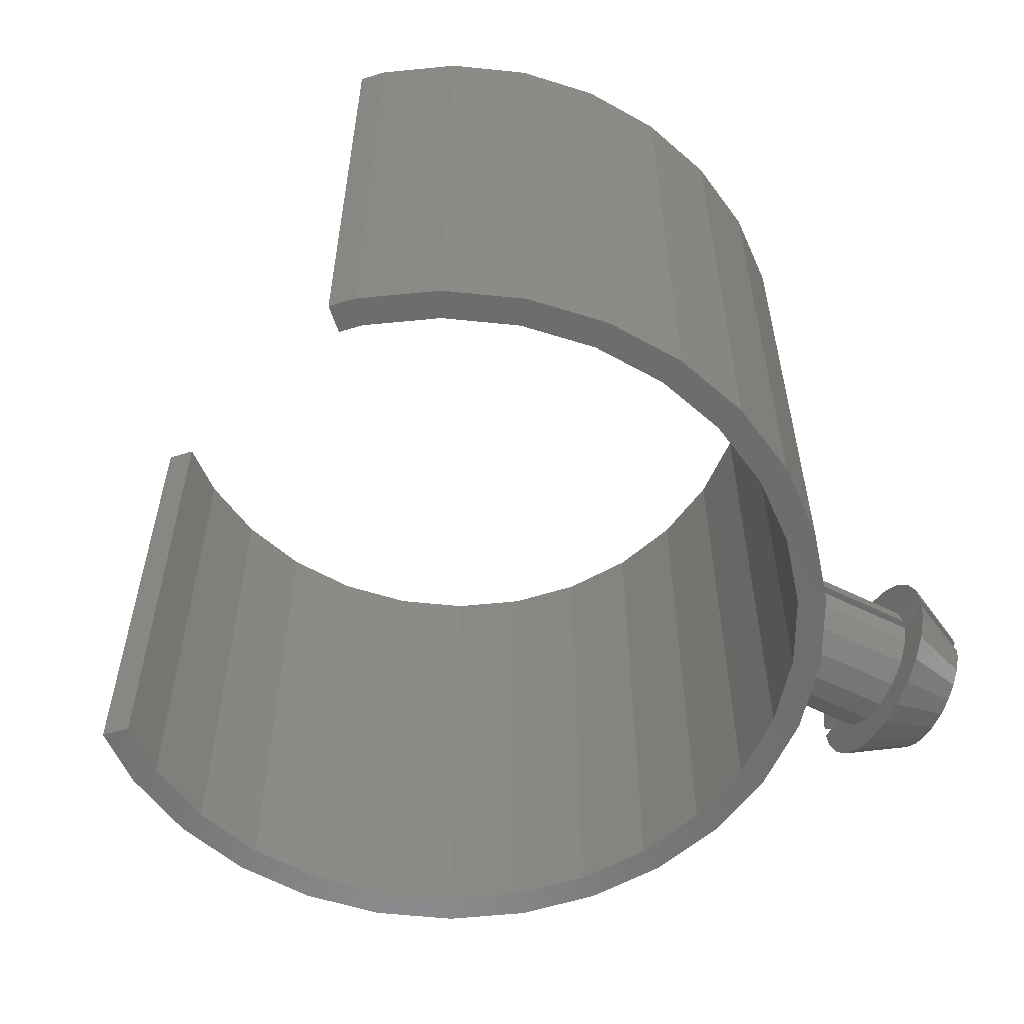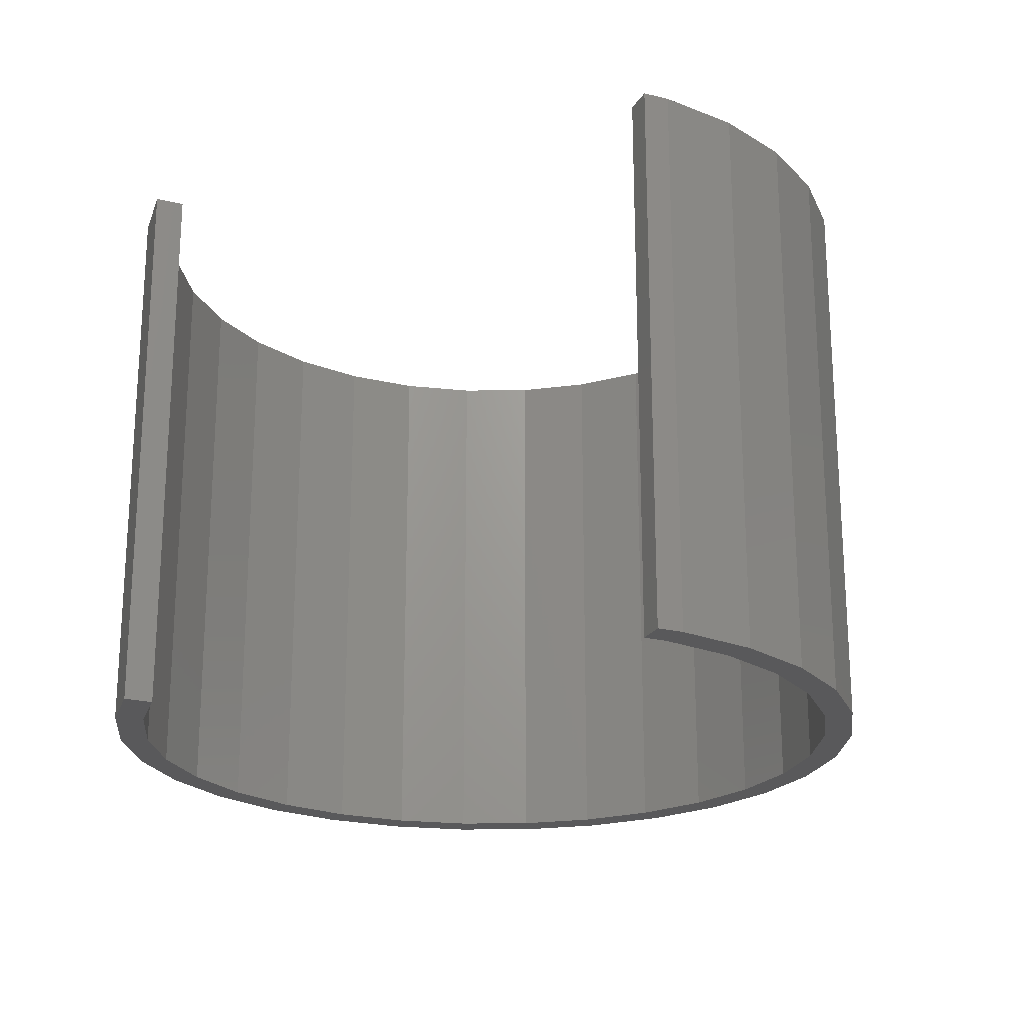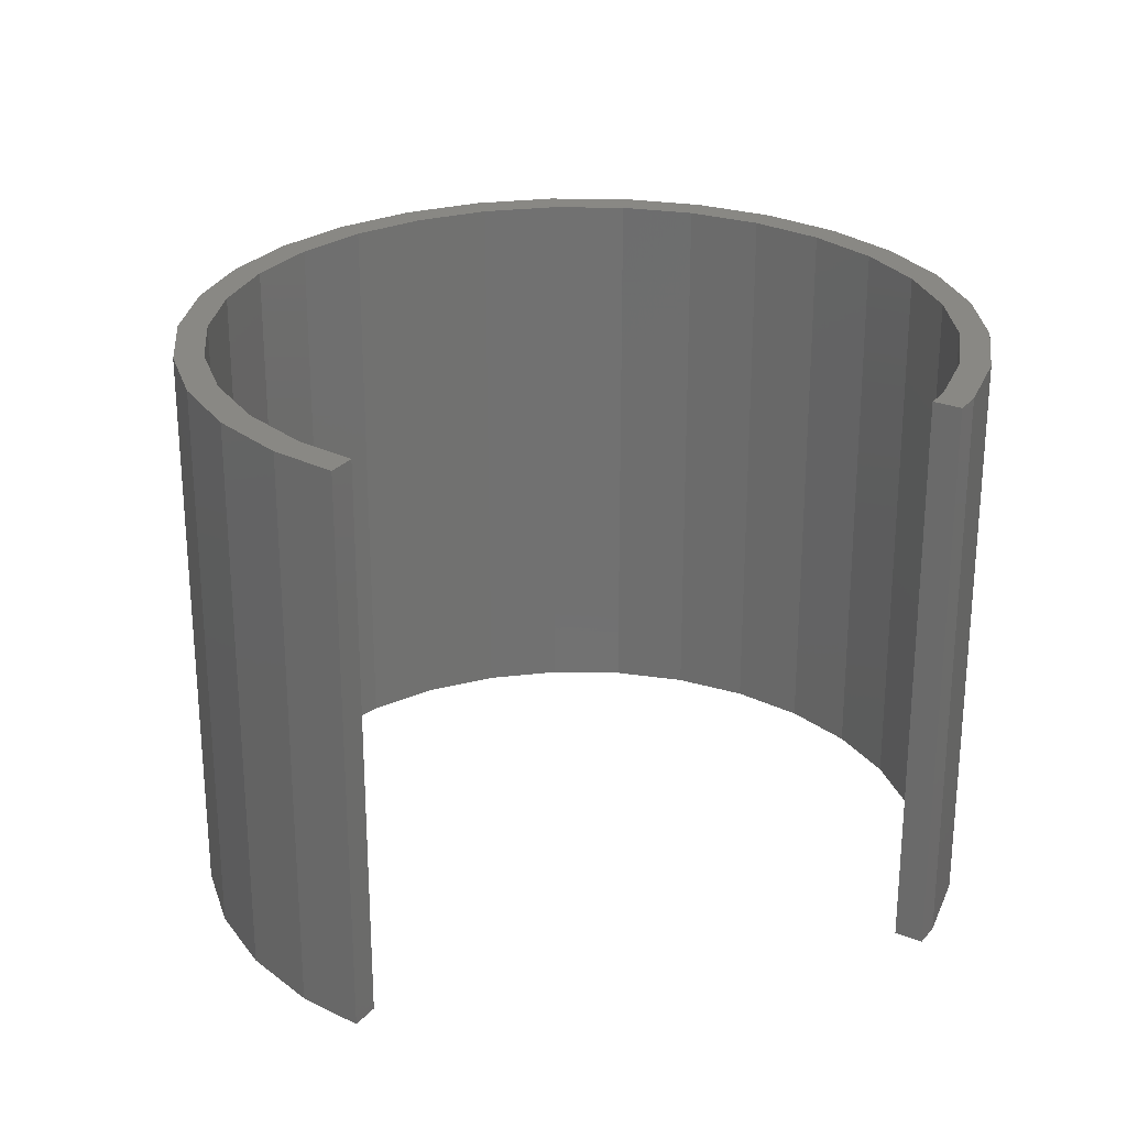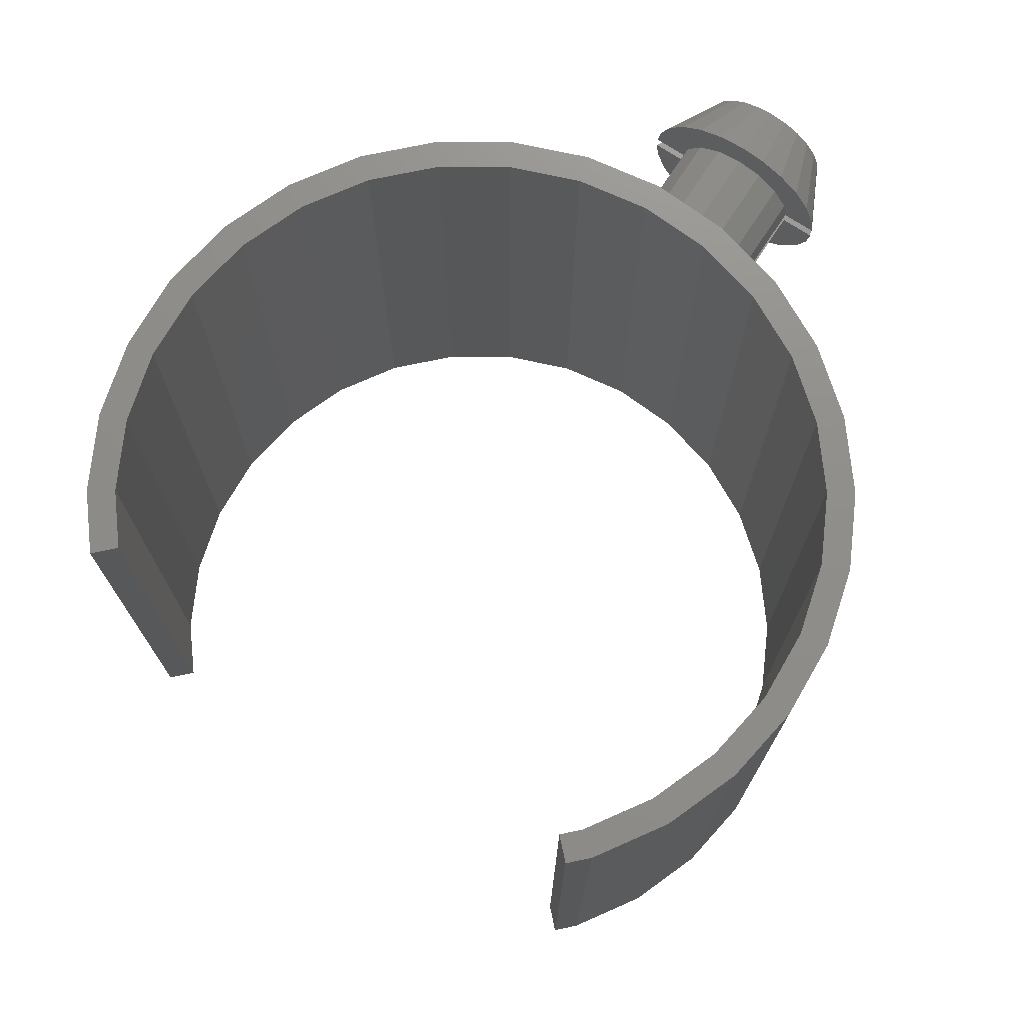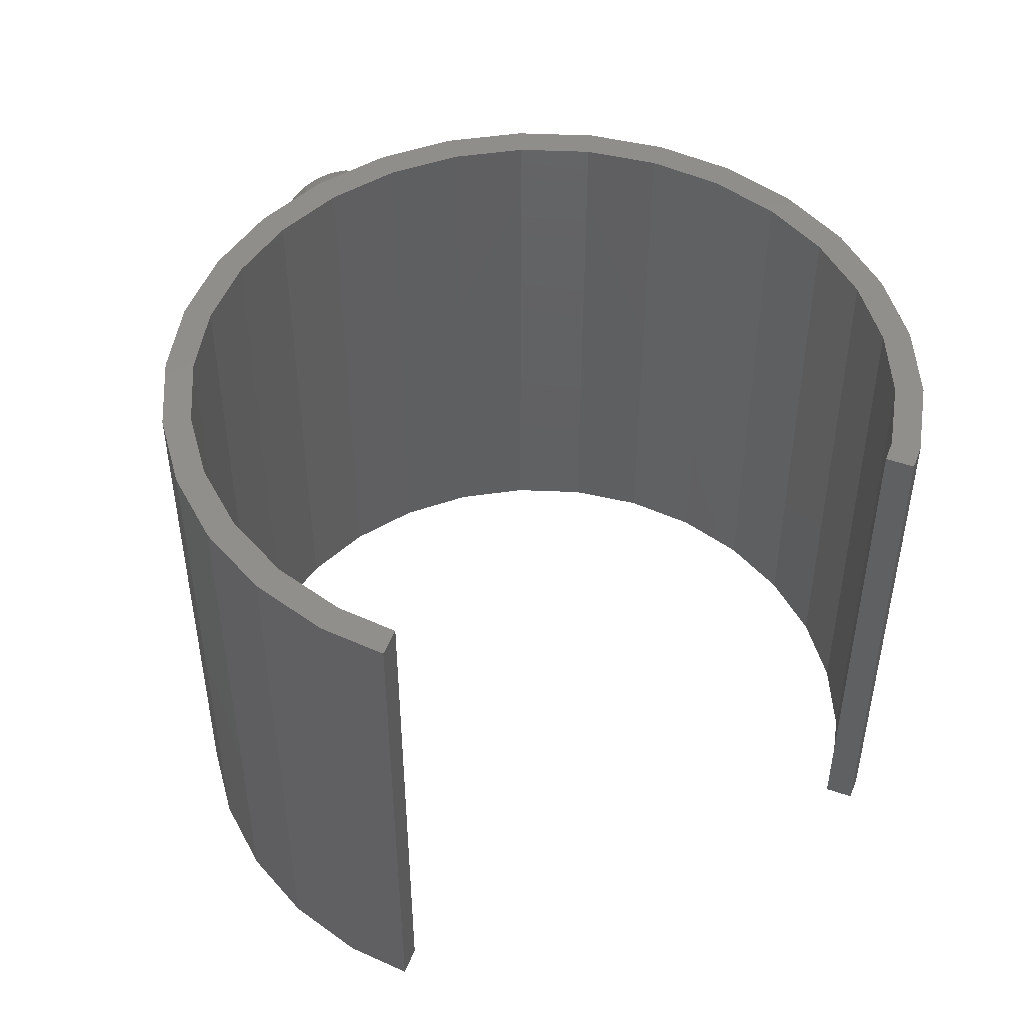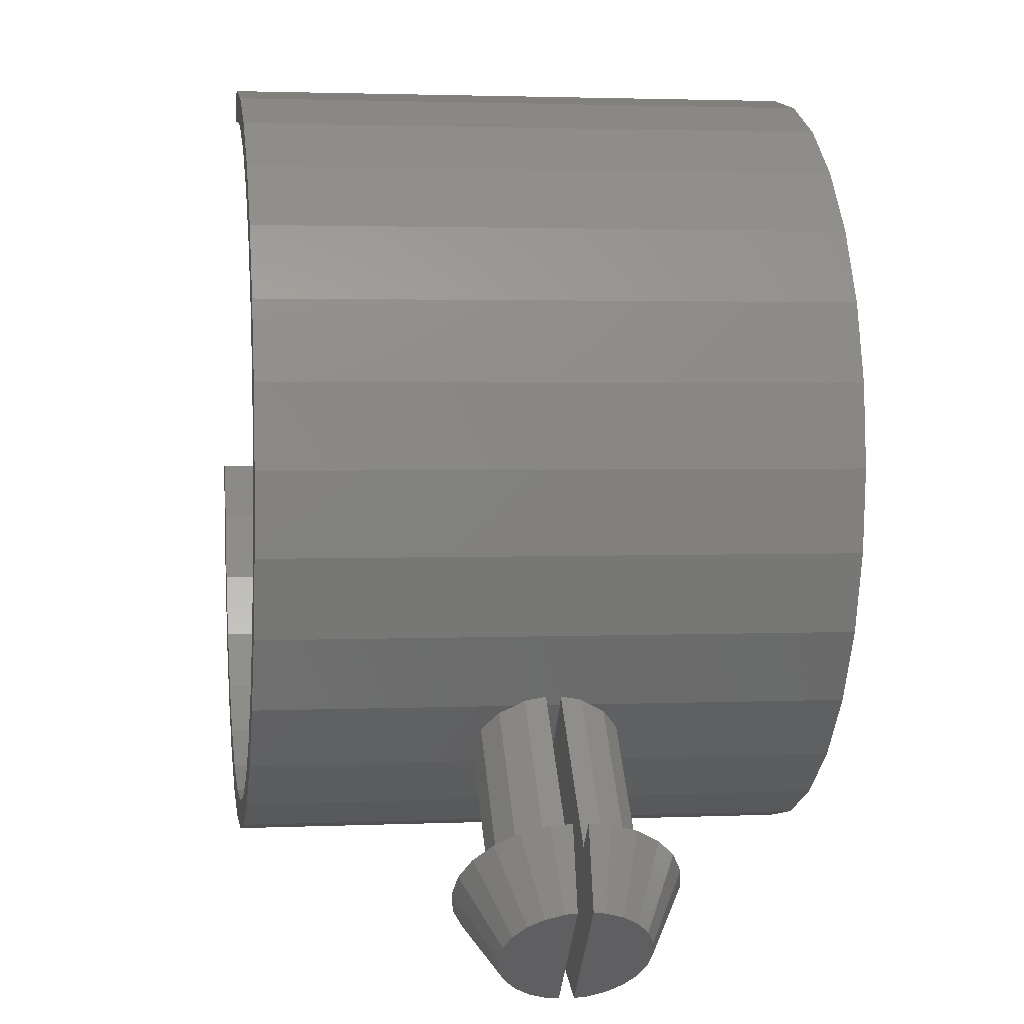
<metadata>
{"format":"stl","ext":"stl","renderer":"f3d","projection":"perspective","resolution":1024,"background":"white","views":[{"elev":-58.1,"azim":-162.1,"up":"+Z"},{"elev":-22.2,"azim":157.2,"up":"+Z"},{"elev":26.8,"azim":121.4,"up":"+Z"},{"elev":73.5,"azim":168.2,"up":"+Z"},{"elev":48.8,"azim":110.7,"up":"+Z"},{"elev":2.5,"azim":-98.6,"up":"+Y"}]}
</metadata>
<code>
# stl→obj: 196 verts, 388 faces
v -34.33 -27.35 0.5
v -27.35 -34.33 0.5
v -34.25 -27.42 1.294
v -27.42 -34.25 1.294
v -27.78 -33.9 2.5
v -28.34 -33.34 3.536
v -29.07 -32.61 4.33
v -29.92 -31.75 4.83
v -30.84 -30.84 5
v -31.75 -29.92 4.83
v -32.61 -29.07 4.33
v -33.34 -28.34 3.536
v -33.9 -27.78 2.5
v -32.56 -22.05 0.5
v -30.77 -23.84 0.5
v -33.24 -24.1 0.5
v -21.84 -15.87 0.5
v -22.19 -15.26 0.5
v -15.21 -22.14 0.5
v -18.07 -20.06 0.5
v -23.84 -30.77 0.5
v -22.05 -32.56 0.5
v -25.98 -33.87 0.5
v -32.43 -22.18 1.941
v -31.9 -22.71 3.75
v -31.05 -23.55 5.303
v -29.95 -24.65 6.495
v -28.68 -25.93 7.244
v -27.3 -27.3 7.5
v -25.93 -28.68 7.244
v -24.65 -29.95 6.495
v -23.55 -31.05 5.303
v -22.71 -31.9 3.75
v -22.18 -32.43 1.941
v -28.66 -25.95 4.619
v -25.95 -28.66 4.619
v -27.3 -27.3 5
v -24.8 -29.8 3.536
v -24.04 -30.57 1.913
v -29.8 -24.8 3.536
v -30.57 -24.04 1.913
v -15.44 -21.97 1.913
v -18.07 -20.06 -4.719
v -18.07 -20.06 -20
v -13.5 -23.38 -20
v -17.66 -20.36 -4.619
v -18.07 -20.06 20
v -18.07 -20.06 4.719
v -13.5 -23.38 20
v -17.66 -20.36 4.619
v -16.33 -21.33 3.536
v -15.21 -22.14 -0.5
v -18.07 -20.06 -0.5
v -16.33 -21.33 -3.536
v -15.44 -21.97 -1.913
v -21.84 -15.87 -0.5
v -24.67 -10.98 -20
v -21.84 -15.87 -20
v -24.67 -10.98 20
v -22.05 -15.52 -1.913
v -21.84 -15.87 -2.506
v -22.19 -15.26 -0.5
v -22.05 -15.52 1.913
v -21.84 -15.87 2.506
v -21.84 -15.87 20
v -21.38 -16.38 3.536
v -20.3 -17.59 4.619
v -19.01 -19.01 5
v -19.01 -19.01 -5
v -20.3 -17.59 -4.619
v -21.38 -16.38 -3.536
v -27.3 -27.3 -5
v -25.95 -28.66 -4.619
v -24.8 -29.8 -3.536
v -24.04 -30.57 -1.913
v -23.84 -30.77 -0.5
v -27.35 -34.33 -0.5
v -24.1 -33.24 -0.5
v -22.05 -32.56 -0.5
v -30.77 -23.84 -0.5
v -32.56 -22.05 -0.5
v -33.87 -25.98 -0.5
v -34.33 -27.35 -0.5
v -26.41 5.614 20
v -27 0 20
v -26.41 -5.614 20
v -24.45 -5.198 20
v -25 0 20
v -22.84 -10.17 20
v -16.73 -18.58 20
v -20.23 -14.69 20
v -12.5 -21.65 20
v -7.725 -23.78 20
v -8.343 -25.68 20
v -2.613 -24.86 20
v -2.822 -26.85 20
v 2.613 -24.86 20
v 2.822 -26.85 20
v 7.725 -23.78 20
v 8.343 -25.68 20
v 12.5 -21.65 20
v 13.5 -23.38 20
v 16.73 -18.58 20
v 18.07 -20.06 20
v 20.23 -14.69 20
v 21.84 -15.87 20
v 26.89 -1 20
v 24.89 -1 20
v 26.41 -5.614 20
v 24.45 -5.198 20
v 22.84 -10.17 20
v 24.67 -10.98 20
v -24.45 5.198 20
v -22.84 10.17 20
v -20.23 14.69 20
v -18.07 20.06 20
v -13.5 23.38 20
v -16.73 18.58 20
v -8.343 25.68 20
v -12.5 21.65 20
v -1 26.85 20
v -7.725 23.78 20
v -2.613 24.86 20
v -1 24.86 20
v -2.822 26.85 20
v -21.84 15.87 20
v -24.67 10.98 20
v -8.343 -25.68 -20
v -27 0 -20
v -26.41 5.614 -20
v -26.41 -5.614 -20
v -24.67 10.98 -20
v -24.45 5.198 -20
v -21.84 15.87 -20
v -20.23 14.69 -20
v -18.07 20.06 -20
v -16.73 18.58 -20
v -13.5 23.38 -20
v -12.5 21.65 -20
v -8.343 25.68 -20
v -7.725 23.78 -20
v -2.822 26.85 -20
v -2.613 24.86 -20
v -1 26.85 -20
v -22.84 10.17 -20
v -25 0 -20
v -24.45 -5.198 -20
v -22.84 -10.17 -20
v -20.23 -14.69 -20
v 24.45 -5.198 -20
v 24.89 -1 -20
v 26.89 -1 -20
v 22.84 -10.17 -20
v 26.41 -5.614 -20
v 20.23 -14.69 -20
v 24.67 -10.98 -20
v 16.73 -18.58 -20
v 21.84 -15.87 -20
v 12.5 -21.65 -20
v 18.07 -20.06 -20
v 7.725 -23.78 -20
v 13.5 -23.38 -20
v 2.613 -24.86 -20
v 8.343 -25.68 -20
v -2.613 -24.86 -20
v 2.822 -26.85 -20
v -7.725 -23.78 -20
v -2.822 -26.85 -20
v -12.5 -21.65 -20
v -16.73 -18.58 -20
v -1 24.86 -20
v -30.57 -24.04 -1.913
v -29.8 -24.8 -3.536
v -28.66 -25.95 -4.619
v -28.68 -25.93 -7.244
v -24.65 -29.95 -6.495
v -25.93 -28.68 -7.244
v -29.95 -24.65 -6.495
v -22.71 -31.9 -3.75
v -22.18 -32.43 -1.941
v -23.55 -31.05 -5.303
v -27.3 -27.3 -7.5
v -31.05 -23.55 -5.303
v -31.9 -22.71 -3.75
v -32.43 -22.18 -1.941
v -34.25 -27.42 -1.294
v -33.9 -27.78 -2.5
v -33.34 -28.34 -3.536
v -32.61 -29.07 -4.33
v -31.75 -29.92 -4.83
v -30.84 -30.84 -5
v -29.92 -31.75 -4.83
v -29.07 -32.61 -4.33
v -28.34 -33.34 -3.536
v -27.78 -33.9 -2.5
v -27.42 -34.25 -1.294
f 1 2 3
f 3 2 4
f 3 4 5
f 3 5 6
f 3 6 7
f 3 7 8
f 3 8 9
f 3 9 10
f 3 10 11
f 3 11 12
f 3 12 13
f 14 15 16
f 17 15 18
f 19 15 20
f 15 17 20
f 21 15 19
f 16 15 21
f 16 21 22
f 16 22 23
f 16 23 2
f 16 2 1
f 16 1 3
f 3 24 16
f 16 24 14
f 24 3 13
f 24 13 25
f 25 13 12
f 25 12 26
f 26 12 11
f 26 11 27
f 27 11 10
f 27 10 28
f 28 10 9
f 28 9 29
f 29 9 8
f 29 8 30
f 30 8 7
f 30 7 31
f 31 7 6
f 31 6 32
f 32 6 5
f 32 5 33
f 33 5 4
f 33 4 34
f 34 4 2
f 23 34 2
f 34 23 22
f 24 25 26
f 28 24 27
f 27 24 26
f 29 24 28
f 30 24 29
f 35 24 30
f 36 37 31
f 38 36 32
f 39 38 33
f 22 39 34
f 33 38 32
f 32 36 31
f 31 37 30
f 37 35 30
f 40 24 35
f 41 15 24
f 39 33 34
f 14 24 15
f 21 39 22
f 40 41 24
f 42 39 21
f 19 42 21
f 43 44 45
f 46 43 45
f 47 48 49
f 48 50 49
f 49 51 42
f 49 19 45
f 49 42 19
f 19 52 45
f 53 52 19
f 54 46 45
f 50 51 49
f 52 55 45
f 55 54 45
f 19 20 53
f 56 53 17
f 17 53 20
f 57 58 59
f 60 58 61
f 59 58 60
f 59 60 62
f 18 56 17
f 63 59 18
f 64 59 63
f 59 64 65
f 18 59 62
f 56 18 62
f 15 41 18
f 18 41 63
f 41 40 63
f 64 40 66
f 63 40 64
f 66 40 35
f 67 66 35
f 67 35 37
f 68 67 37
f 68 37 36
f 48 68 36
f 50 48 36
f 50 36 38
f 51 50 38
f 51 38 39
f 42 51 39
f 58 44 61
f 69 44 43
f 70 44 69
f 71 44 70
f 61 44 71
f 72 69 73
f 73 69 43
f 73 43 46
f 73 46 74
f 74 46 54
f 75 74 54
f 55 75 54
f 76 75 55
f 52 76 55
f 77 78 76
f 76 78 79
f 77 76 53
f 53 76 52
f 56 77 53
f 62 77 56
f 80 77 62
f 81 77 80
f 82 77 81
f 83 77 82
f 64 66 65
f 65 66 67
f 67 68 65
f 68 48 65
f 65 48 47
f 84 85 86
f 87 84 59
f 59 84 86
f 87 88 84
f 89 87 65
f 90 91 47
f 92 90 49
f 93 92 94
f 95 93 96
f 97 95 98
f 99 97 100
f 101 99 102
f 103 101 104
f 105 103 106
f 107 108 109
f 108 110 109
f 109 111 112
f 112 105 106
f 106 103 104
f 113 114 84
f 104 101 102
f 102 99 100
f 100 97 98
f 98 95 96
f 96 93 94
f 94 92 49
f 49 90 47
f 47 91 65
f 91 89 65
f 65 87 59
f 111 105 112
f 115 84 114
f 116 84 115
f 117 115 118
f 119 118 120
f 121 120 122
f 121 122 123
f 121 123 124
f 125 120 121
f 119 120 125
f 117 118 119
f 116 115 117
f 126 84 116
f 127 84 126
f 110 111 109
f 88 113 84
f 49 45 128
f 94 49 128
f 129 130 131
f 131 130 132
f 133 132 134
f 135 134 136
f 137 136 138
f 139 138 140
f 141 140 142
f 143 142 144
f 141 142 143
f 139 140 141
f 137 138 139
f 135 136 137
f 145 134 135
f 133 134 145
f 131 132 133
f 146 131 133
f 147 131 146
f 131 147 148
f 148 149 131
f 150 151 152
f 150 152 153
f 153 152 154
f 153 154 155
f 155 154 156
f 155 156 157
f 157 156 158
f 157 158 159
f 159 158 160
f 159 160 161
f 161 160 162
f 161 162 163
f 163 162 164
f 163 164 165
f 165 164 166
f 165 166 167
f 167 166 168
f 167 168 169
f 169 168 128
f 169 128 170
f 170 128 45
f 170 45 149
f 149 45 44
f 149 44 131
f 131 44 58
f 131 58 57
f 143 144 171
f 131 57 86
f 86 57 59
f 80 62 172
f 172 62 60
f 172 60 173
f 173 60 61
f 173 61 71
f 173 71 174
f 174 71 70
f 174 70 72
f 72 70 69
f 175 172 173
f 72 176 174
f 174 177 173
f 80 172 178
f 73 179 72
f 74 180 73
f 75 79 74
f 76 79 75
f 79 180 74
f 180 179 73
f 179 181 72
f 181 176 72
f 176 177 174
f 177 182 173
f 182 175 173
f 175 178 172
f 178 183 80
f 183 184 80
f 184 185 80
f 185 81 80
f 83 186 77
f 77 186 187
f 77 187 188
f 77 188 189
f 77 189 190
f 77 190 191
f 77 191 192
f 77 192 193
f 77 193 194
f 77 194 195
f 77 195 196
f 77 196 78
f 83 82 186
f 186 82 185
f 185 82 81
f 78 196 180
f 79 78 180
f 129 85 130
f 130 85 84
f 130 84 132
f 132 84 127
f 132 127 134
f 134 127 126
f 134 126 136
f 136 126 116
f 136 116 138
f 138 116 117
f 138 117 140
f 140 117 119
f 140 119 142
f 142 119 125
f 142 125 144
f 144 125 121
f 144 121 124
f 171 144 124
f 171 124 123
f 143 171 123
f 143 123 122
f 141 143 122
f 141 122 120
f 139 141 120
f 139 120 118
f 137 139 118
f 137 118 115
f 135 137 115
f 135 115 114
f 145 135 114
f 145 114 113
f 133 145 113
f 133 113 88
f 146 133 88
f 88 87 147
f 146 88 147
f 87 89 148
f 147 87 148
f 89 91 149
f 148 89 149
f 91 90 170
f 149 91 170
f 92 169 90
f 90 169 170
f 93 167 92
f 92 167 169
f 95 165 93
f 93 165 167
f 97 163 95
f 95 163 165
f 99 161 97
f 97 161 163
f 101 159 99
f 99 159 161
f 103 157 101
f 101 157 159
f 105 155 103
f 103 155 157
f 111 153 105
f 105 153 155
f 110 150 111
f 111 150 153
f 108 151 110
f 110 151 150
f 107 152 108
f 108 152 151
f 109 154 152
f 107 109 152
f 112 156 154
f 109 112 154
f 106 158 156
f 112 106 156
f 104 160 158
f 106 104 158
f 102 162 160
f 104 102 160
f 100 164 162
f 102 100 162
f 98 166 164
f 100 98 164
f 96 168 166
f 98 96 166
f 94 128 168
f 96 94 168
f 129 131 85
f 85 131 86
f 184 186 185
f 187 186 184
f 183 187 184
f 188 187 183
f 178 188 183
f 189 188 178
f 175 189 178
f 190 189 175
f 182 190 175
f 191 190 182
f 177 191 182
f 192 191 177
f 176 192 177
f 193 192 176
f 181 193 176
f 194 193 181
f 179 194 181
f 195 194 179
f 180 195 179
f 196 195 180

</code>
